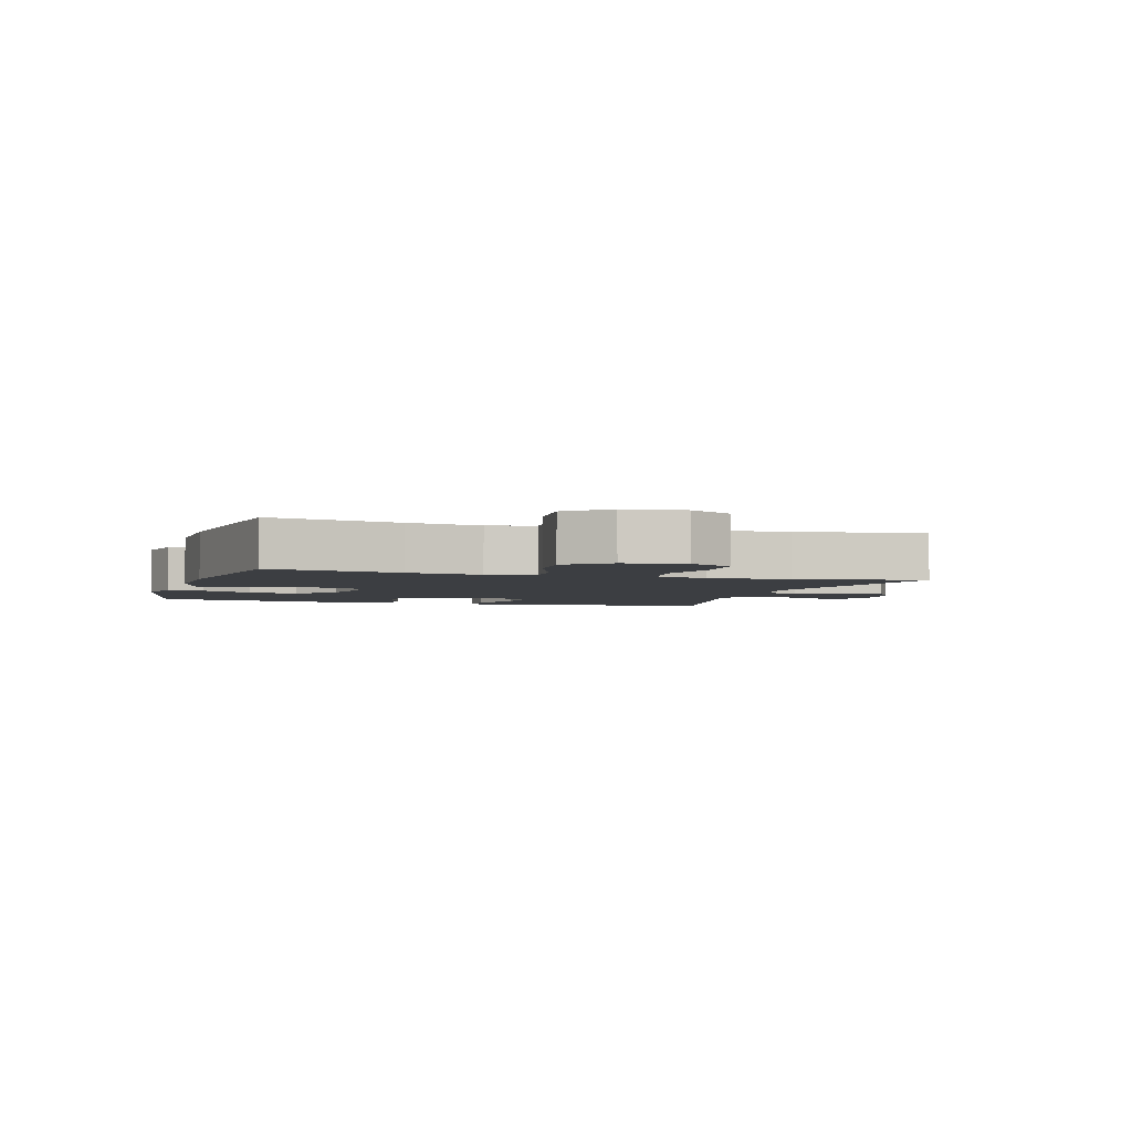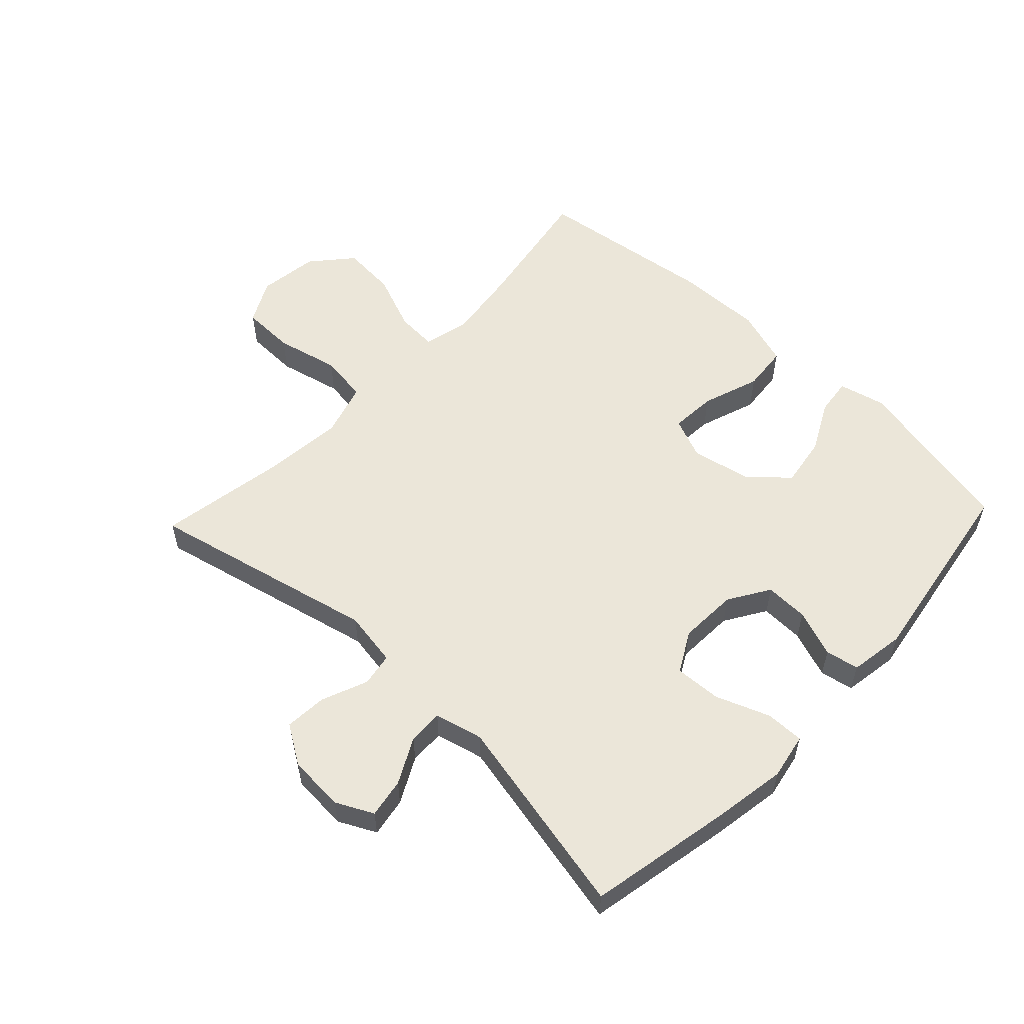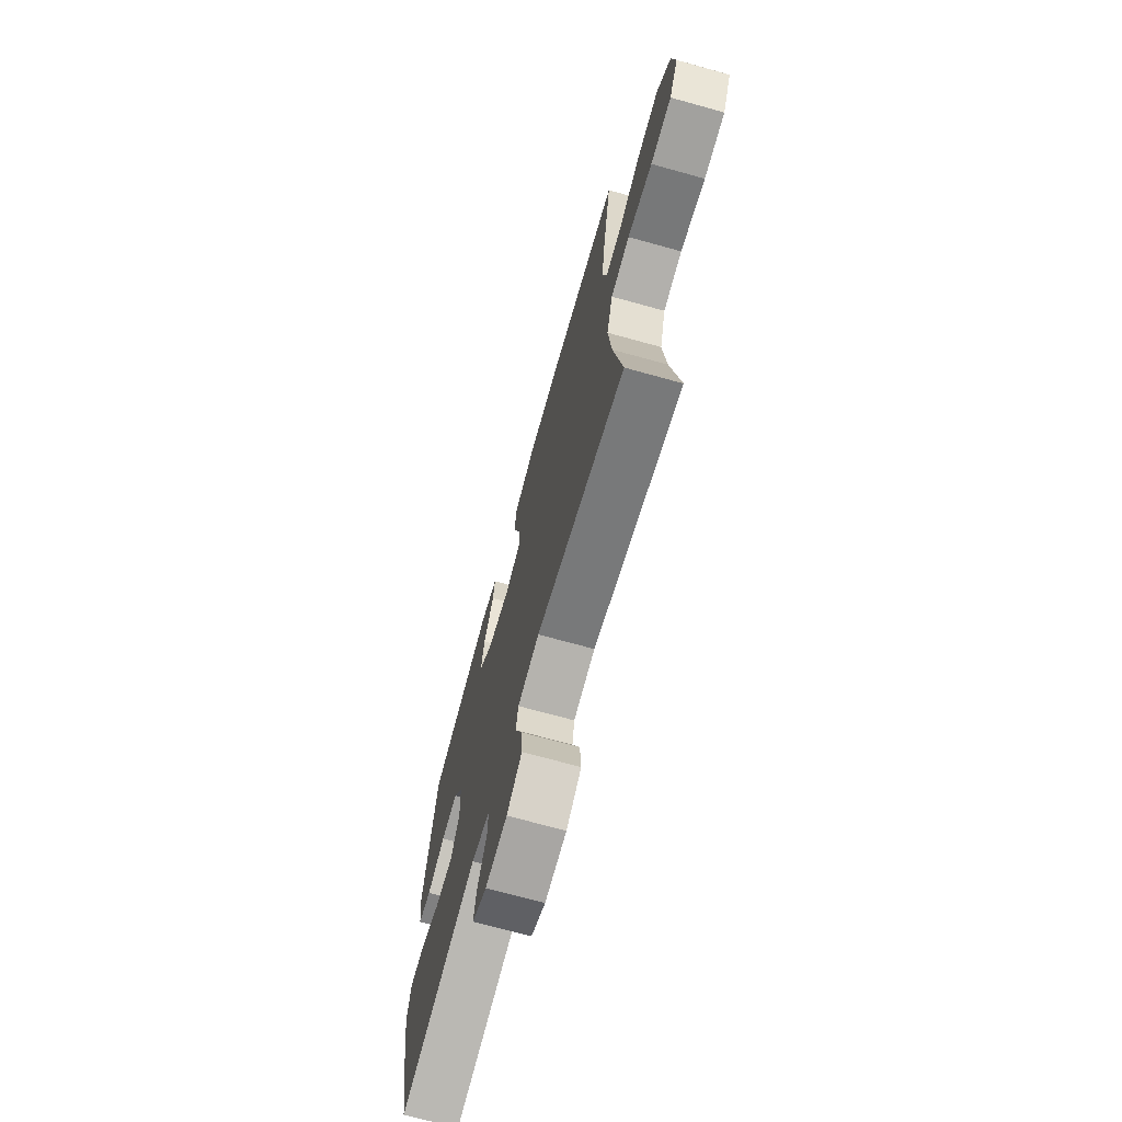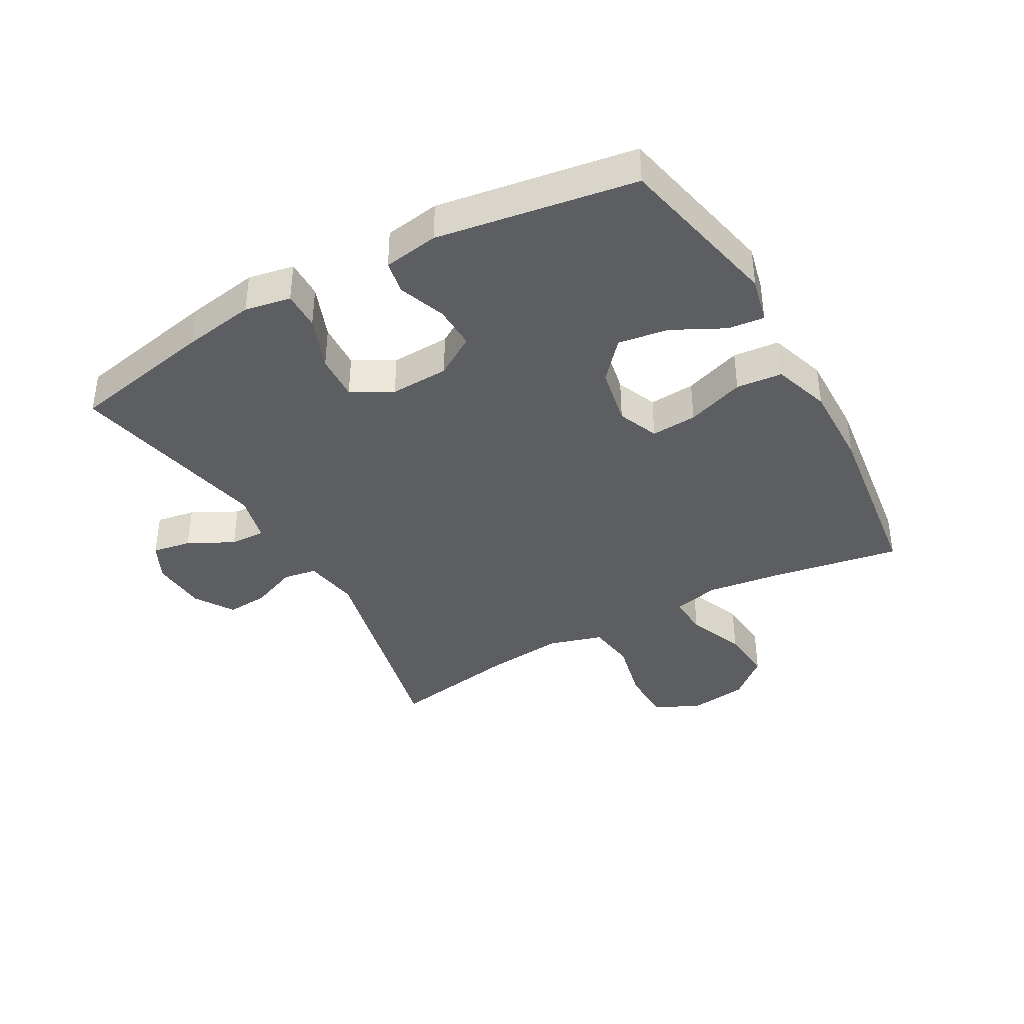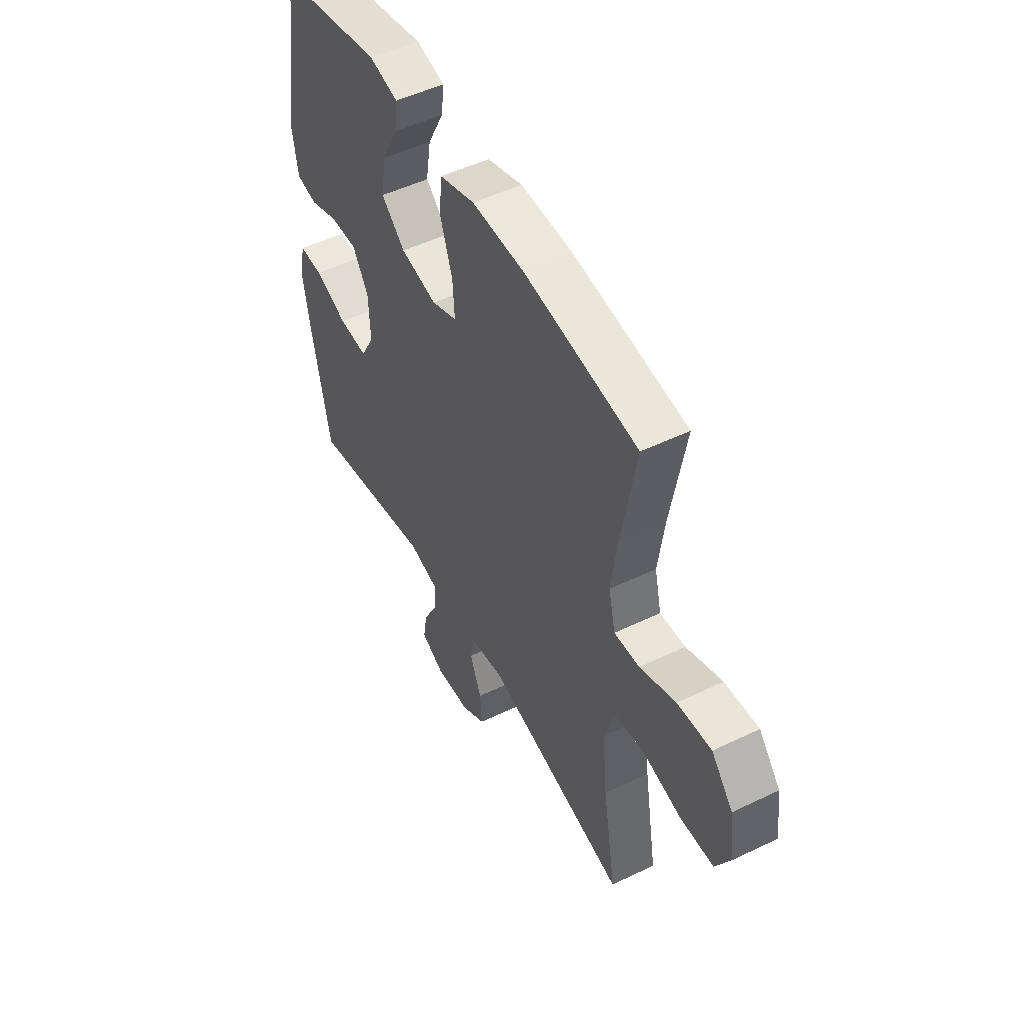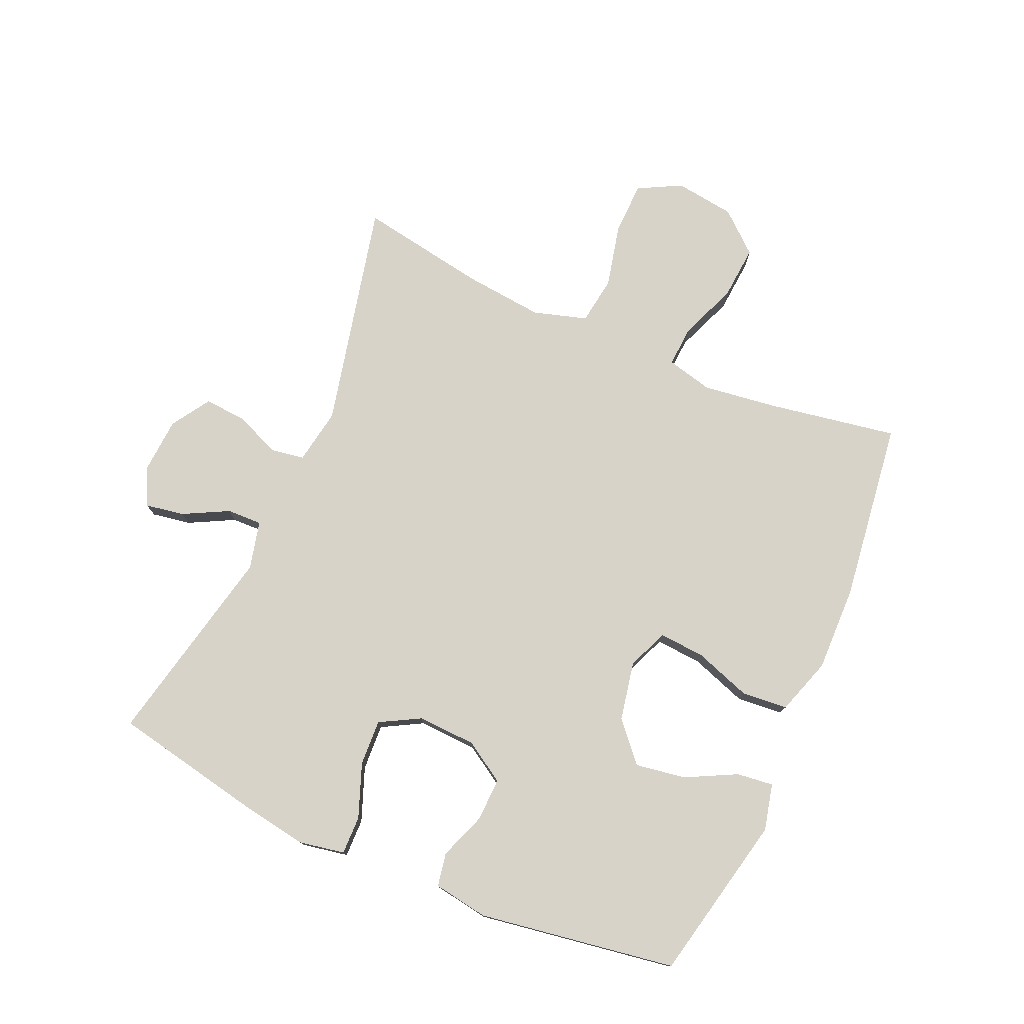
<metadata>
{"format":"obj","ext":"obj","renderer":"f3d","projection":"perspective","resolution":1024,"background":"white","views":[{"elev":-3.3,"azim":72.7,"up":"+Y"},{"elev":55.9,"azim":-136.6,"up":"+Y"},{"elev":-70.6,"azim":74.5,"up":"+Z"},{"elev":-38.9,"azim":-60.6,"up":"+Y"},{"elev":50.7,"azim":62.2,"up":"+Z"},{"elev":77.0,"azim":-66.2,"up":"+Y"}]}
</metadata>
<code>
v 0.5 0.07 0.5
v 0.463 0.07 0.289
v 0.447 0.07 0.171
v 0.465 0.07 0.096
v 0.531 0.07 0.1
v 0.624 0.07 0.137
v 0.712 0.07 0.144
v 0.768 0.07 0.079
v 0.781 0.07 -0.018
v 0.744 0.07 -0.088
v 0.658 0.07 -0.09
v 0.556 0.07 -0.066
v 0.478 0.07 -0.077
v 0.452 0.07 -0.164
v 0.465 0.07 -0.294
v 0.5 0.07 -0.5
v 0.132 0.07 -0.415
v 0.042 0.07 -0.43
v 0.033 0.07 -0.484
v 0.063 0.07 -0.558
v 0.068 0.07 -0.626
v 0.005 0.07 -0.666
v -0.086 0.07 -0.672
v -0.146 0.07 -0.642
v -0.135 0.07 -0.579
v -0.097 0.07 -0.506
v -0.095 0.07 -0.449
v -0.173 0.07 -0.43
v -0.5 0.07 -0.5
v -0.546 0.07 -0.266
v -0.565 0.07 -0.15
v -0.551 0.07 -0.076
v -0.489 0.07 -0.077
v -0.403 0.07 -0.11
v -0.328 0.07 -0.114
v -0.292 0.07 -0.049
v -0.296 0.07 0.046
v -0.337 0.07 0.112
v -0.407 0.07 0.11
v -0.483 0.07 0.082
v -0.537 0.07 0.092
v -0.551 0.07 0.181
v -0.5 0.07 0.5
v -0.23 0.07 0.558
v -0.155 0.07 0.54
v -0.162 0.07 0.481
v -0.204 0.07 0.399
v -0.217 0.07 0.318
v -0.155 0.07 0.263
v -0.06 0.07 0.244
v 0.006 0.07 0.271
v 0.001 0.07 0.345
v -0.031 0.07 0.438
v -0.024 0.07 0.512
v 0.068 0.07 0.542
v 0.207 0.07 0.539
v 0.5 0 0.5
v 0.463 0 0.289
v 0.447 0 0.171
v 0.465 0 0.096
v 0.531 0 0.1
v 0.624 0 0.137
v 0.712 0 0.144
v 0.768 0 0.079
v 0.781 0 -0.018
v 0.744 0 -0.088
v 0.658 0 -0.09
v 0.556 0 -0.066
v 0.478 0 -0.077
v 0.452 0 -0.164
v 0.465 0 -0.294
v 0.5 0 -0.5
v 0.132 0 -0.415
v 0.042 0 -0.43
v 0.033 0 -0.484
v 0.063 0 -0.558
v 0.068 0 -0.626
v 0.005 0 -0.666
v -0.086 0 -0.672
v -0.146 0 -0.642
v -0.135 0 -0.579
v -0.097 0 -0.506
v -0.095 0 -0.449
v -0.173 0 -0.43
v -0.5 0 -0.5
v -0.546 0 -0.266
v -0.565 0 -0.15
v -0.551 0 -0.076
v -0.489 0 -0.077
v -0.403 0 -0.11
v -0.328 0 -0.114
v -0.292 0 -0.049
v -0.296 0 0.046
v -0.337 0 0.112
v -0.407 0 0.11
v -0.483 0 0.082
v -0.537 0 0.092
v -0.551 0 0.181
v -0.5 0 0.5
v -0.23 0 0.558
v -0.155 0 0.54
v -0.162 0 0.481
v -0.204 0 0.399
v -0.217 0 0.318
v -0.155 0 0.263
v -0.06 0 0.244
v 0.006 0 0.271
v 0.001 0 0.345
v -0.031 0 0.438
v -0.024 0 0.512
v 0.068 0 0.542
v 0.207 0 0.539
f 55 56 1 2
f 52 53 54 55
f 51 52 55 2
f 50 51 2 3
f 44 45 46 47
f 44 47 48
f 43 44 48
f 42 43 48 49
f 39 40 41 42
f 38 39 42 49
f 31 32 33 34
f 31 34 35
f 28 29 30 31
f 27 28 31 35
f 23 24 25 26
f 23 26 27
f 22 23 27
f 19 20 21 22
f 19 22 27
f 18 19 27 35
f 15 16 17
f 14 15 17 18
f 13 14 18 35
f 9 10 11 12
f 5 6 7 8
f 4 5 8 9
f 50 3 4
f 37 38 49 50
f 36 37 50 4
f 12 13 35 36
f 4 9 12 36
f 58 57 112 111
f 111 110 109 108
f 58 111 108 107
f 59 58 107 106
f 103 102 101 100
f 104 103 100
f 104 100 99
f 105 104 99 98
f 98 97 96 95
f 105 98 95 94
f 90 89 88 87
f 91 90 87
f 87 86 85 84
f 91 87 84 83
f 82 81 80 79
f 83 82 79
f 83 79 78
f 78 77 76 75
f 83 78 75
f 91 83 75 74
f 73 72 71
f 74 73 71 70
f 91 74 70 69
f 68 67 66 65
f 64 63 62 61
f 65 64 61 60
f 60 59 106
f 106 105 94 93
f 60 106 93 92
f 92 91 69 68
f 92 68 65 60
f 1 57 58 2
f 2 58 59 3
f 3 59 60 4
f 4 60 61 5
f 5 61 62 6
f 6 62 63 7
f 7 63 64 8
f 8 64 65 9
f 9 65 66 10
f 10 66 67 11
f 11 67 68 12
f 12 68 69 13
f 13 69 70 14
f 14 70 71 15
f 15 71 72 16
f 16 72 73 17
f 17 73 74 18
f 18 74 75 19
f 19 75 76 20
f 20 76 77 21
f 21 77 78 22
f 22 78 79 23
f 23 79 80 24
f 24 80 81 25
f 25 81 82 26
f 26 82 83 27
f 27 83 84 28
f 28 84 85 29
f 29 85 86 30
f 30 86 87 31
f 31 87 88 32
f 32 88 89 33
f 33 89 90 34
f 34 90 91 35
f 35 91 92 36
f 36 92 93 37
f 37 93 94 38
f 38 94 95 39
f 39 95 96 40
f 40 96 97 41
f 41 97 98 42
f 42 98 99 43
f 43 99 100 44
f 44 100 101 45
f 45 101 102 46
f 46 102 103 47
f 47 103 104 48
f 48 104 105 49
f 49 105 106 50
f 50 106 107 51
f 51 107 108 52
f 52 108 109 53
f 53 109 110 54
f 54 110 111 55
f 55 111 112 56
f 56 112 57 1

</code>
